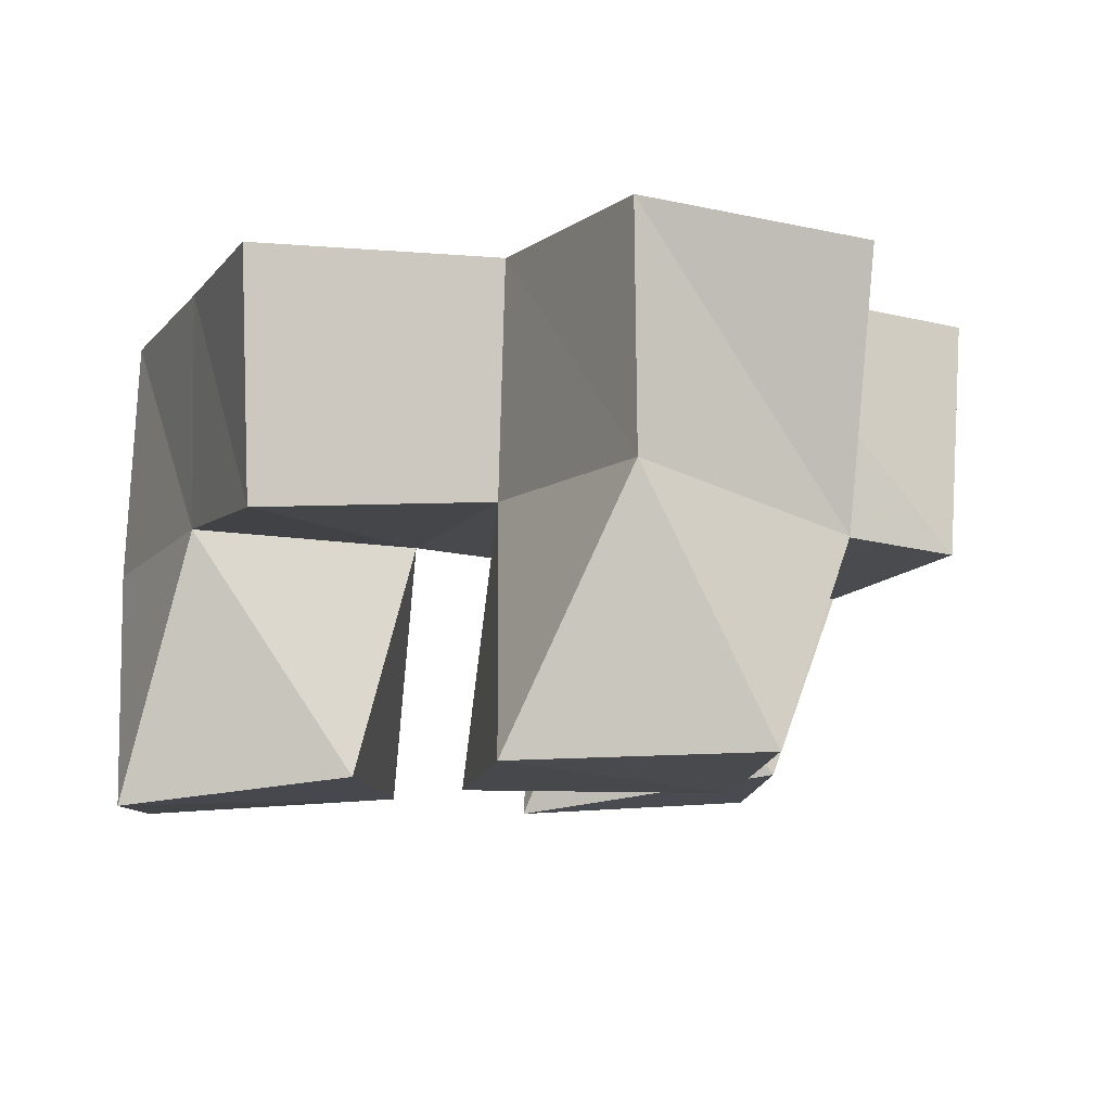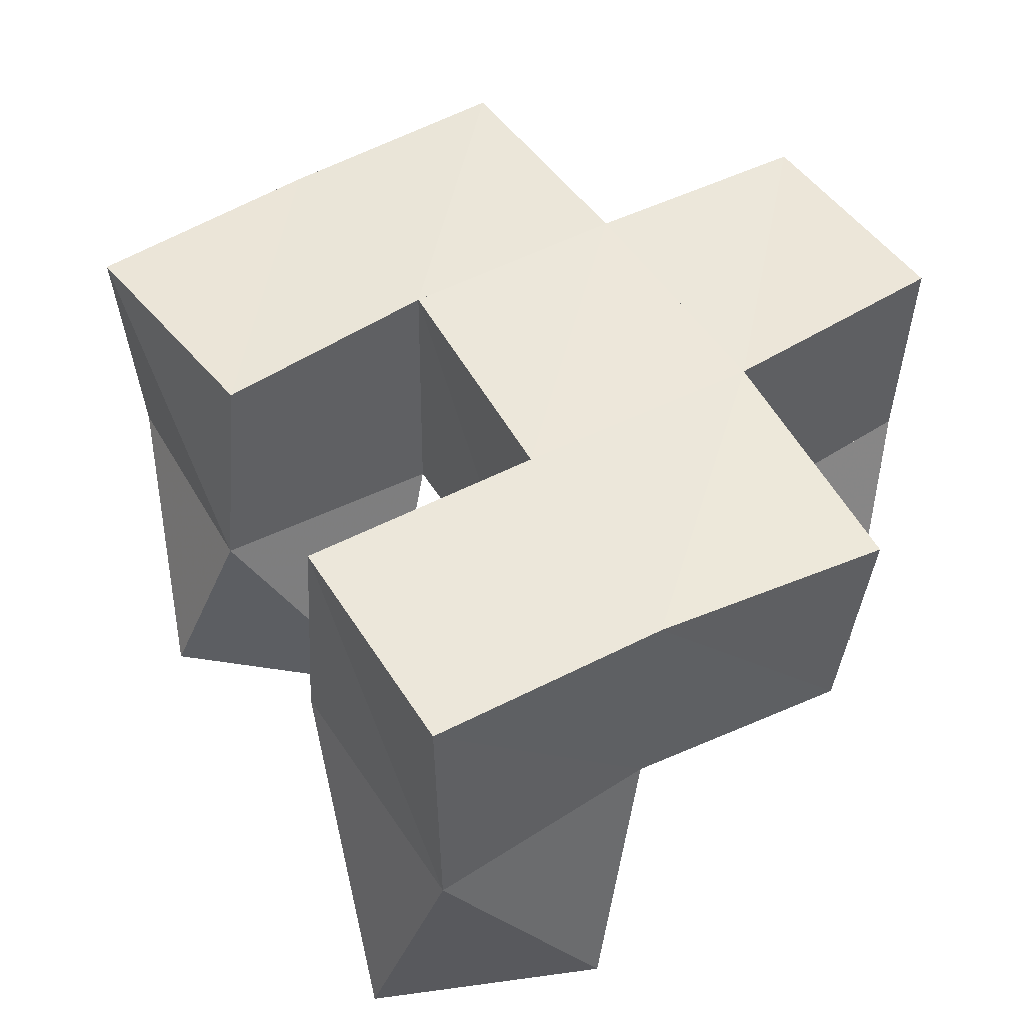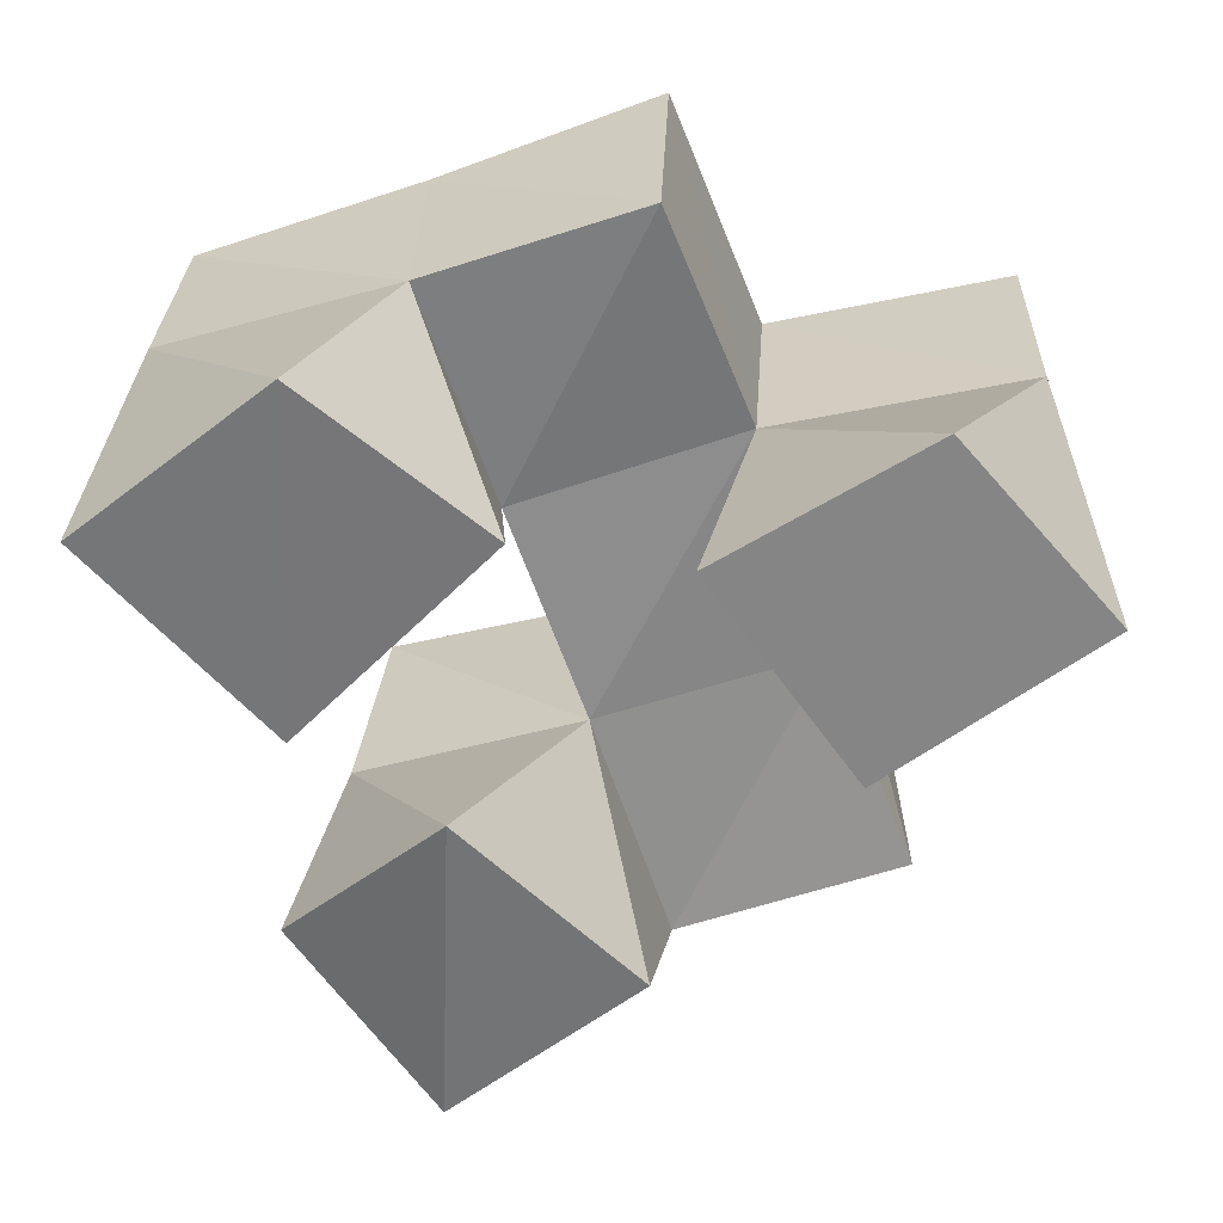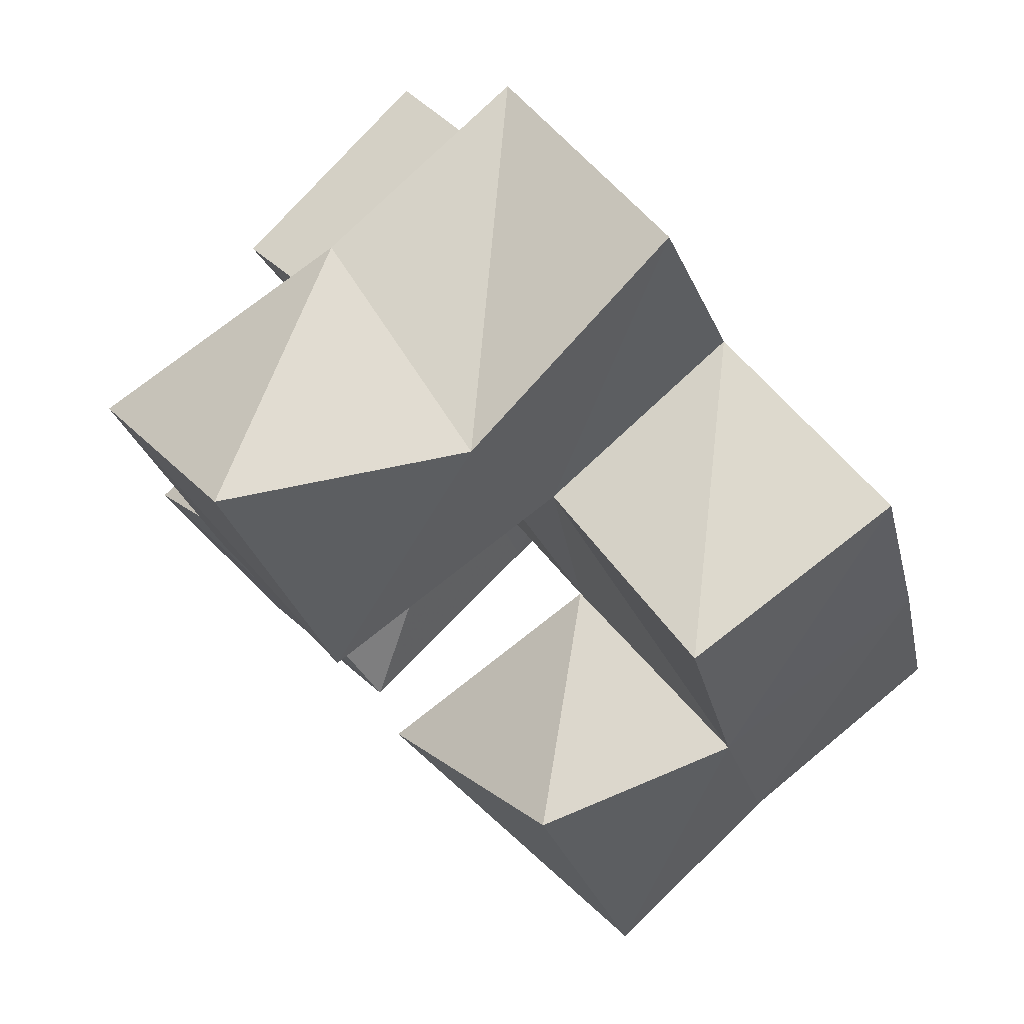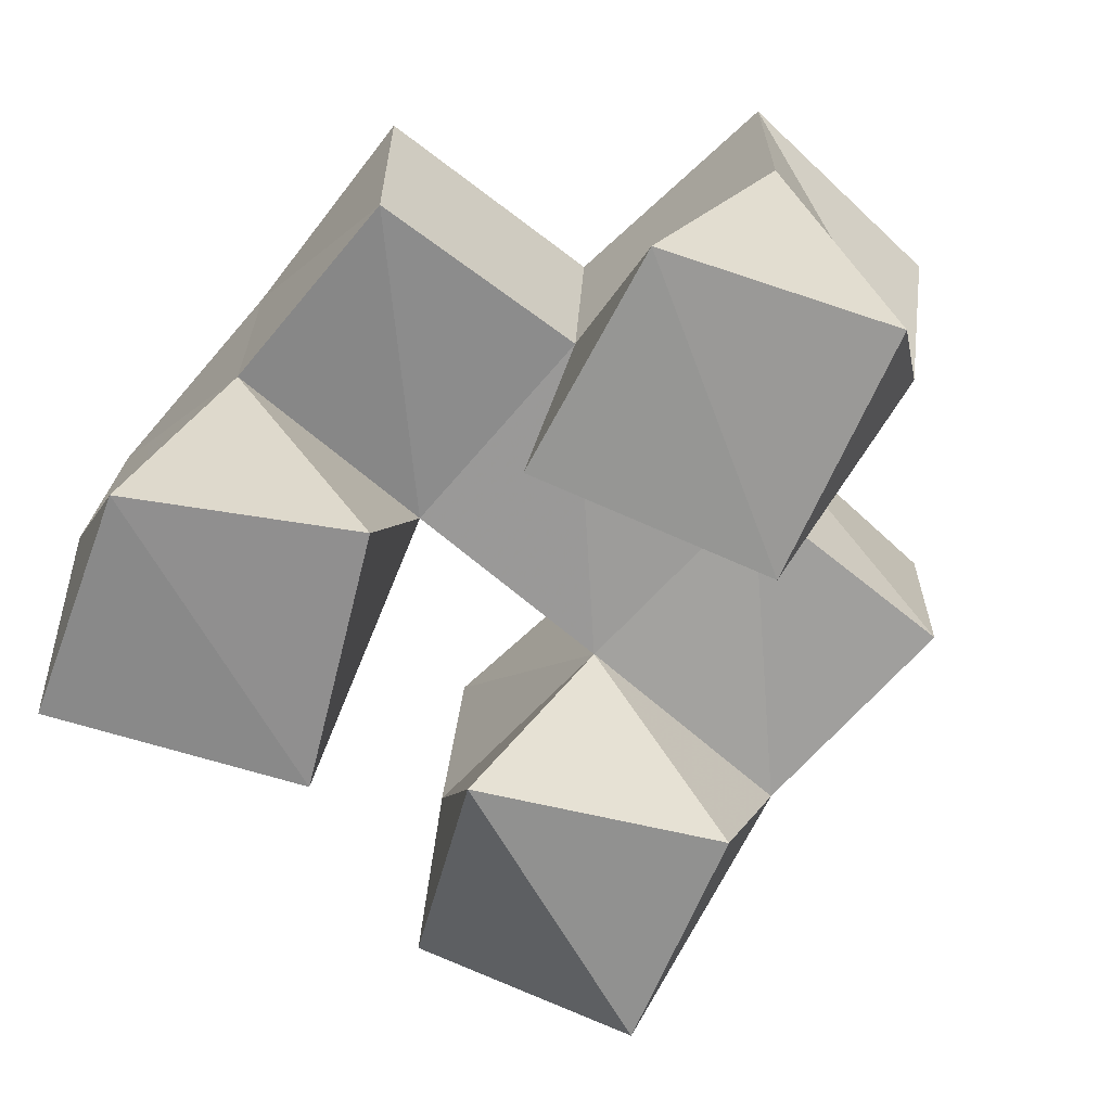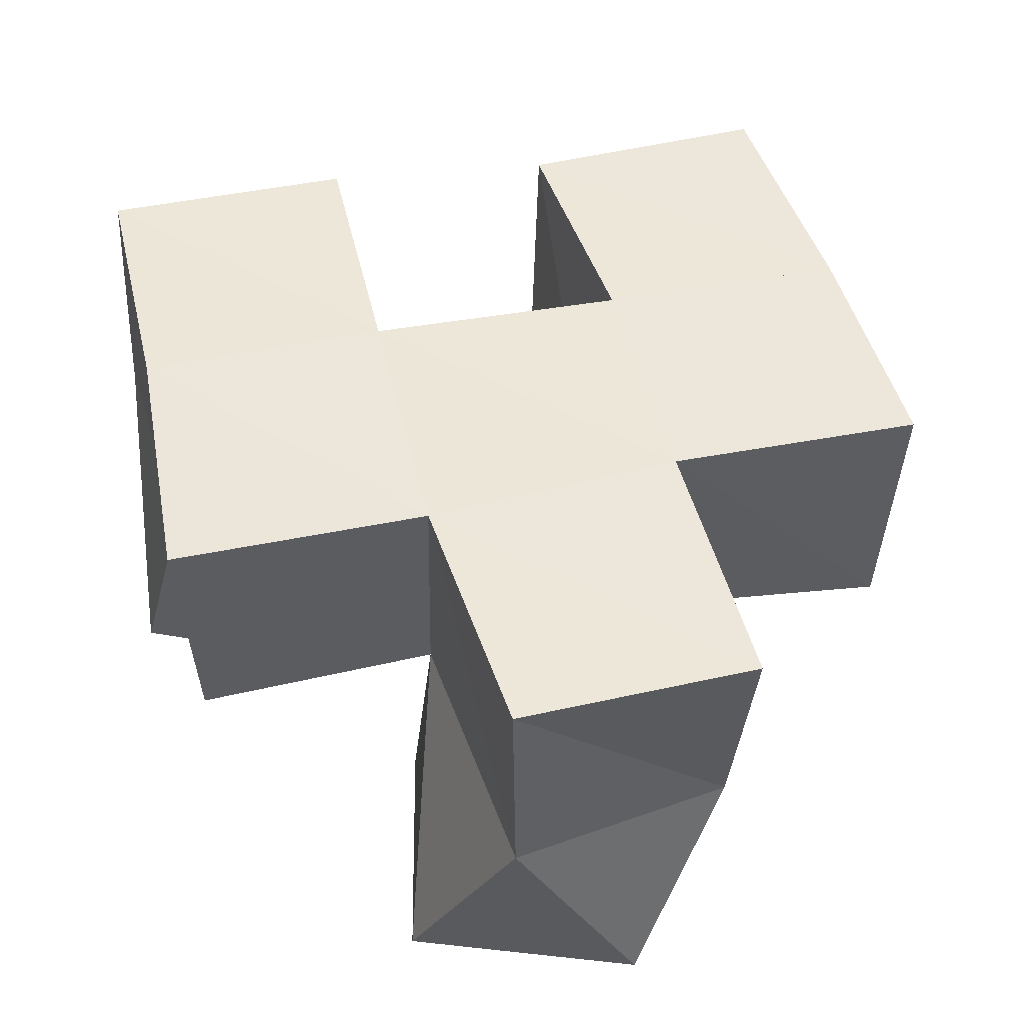
<metadata>
{"format":"obj","ext":"obj","renderer":"f3d","projection":"perspective","resolution":1024,"background":"white","views":[{"elev":-11.4,"azim":-42.1,"up":"+Y"},{"elev":50.8,"azim":-141.0,"up":"+Y"},{"elev":-61.9,"azim":-91.5,"up":"+Y"},{"elev":78.7,"azim":47.5,"up":"+Z"},{"elev":-67.8,"azim":-61.0,"up":"+Y"},{"elev":47.8,"azim":-33.7,"up":"+Y"}]}
</metadata>
<code>
v -0.2548 0.1033 0.6346
v -0.2688 0.154 0.6428
v -0.2145 0.1065 0.6711
v -0.2185 0.1563 0.6593
v -0.287 0.1 0.6723
v -0.2827 0.1553 0.69
v -0.2554 0.1052 0.7093
v -0.2379 0.1549 0.7071
v -0.1667 0.1181 0.6675
v -0.1778 0.1568 0.6777
v -0.1316 0.1094 0.6985
v -0.1329 0.1528 0.697
v -0.2008 0.1021 0.6994
v -0.194 0.1522 0.7245
v -0.1613 0.1105 0.7368
v -0.1464 0.1505 0.7422
v -0.2536 0.1001 0.7415
v -0.2556 0.1545 0.7539
v -0.2118 0.1 0.7727
v -0.2079 0.1558 0.7703
v -0.2802 0.1 0.7825
v -0.2685 0.152 0.806
v -0.2435 0.1016 0.8154
v -0.2191 0.144 0.8111
v -0.2669 0.2059 0.6441
v -0.2204 0.2055 0.6611
v -0.2845 0.2045 0.6909
v -0.2384 0.2048 0.7084
v -0.1797 0.2055 0.6825
v -0.1303 0.2022 0.695
v -0.1916 0.205 0.7282
v -0.1433 0.2011 0.7432
v -0.2568 0.2025 0.7571
v -0.2077 0.2036 0.7733
v -0.2696 0.1996 0.8066
v -0.2226 0.1977 0.8218
v -0.3006 0.1499 0.7347
v -0.3046 0.2002 0.7368
v -0.1629 0.1513 0.7895
v -0.1587 0.2006 0.7899
f 1 2 4
f 3 1 4
f 2 6 8
f 4 2 8
f 6 5 7
f 8 6 7
f 5 1 3
f 7 5 3
f 8 7 3
f 4 8 3
f 2 1 5
f 6 2 5
f 9 10 12
f 11 9 12
f 10 14 16
f 12 10 16
f 14 13 15
f 16 14 15
f 13 9 11
f 15 13 11
f 16 15 11
f 12 16 11
f 10 9 13
f 14 10 13
f 17 18 20
f 19 17 20
f 18 22 24
f 20 18 24
f 22 21 23
f 24 22 23
f 21 17 19
f 23 21 19
f 24 23 19
f 20 24 19
f 18 17 21
f 22 18 21
f 2 25 26
f 4 2 26
f 25 27 28
f 26 25 28
f 27 6 8
f 28 27 8
f 6 2 4
f 8 6 4
f 28 8 4
f 26 28 4
f 25 2 6
f 27 25 6
f 10 29 30
f 12 10 30
f 29 31 32
f 30 29 32
f 31 14 16
f 32 31 16
f 14 10 12
f 16 14 12
f 32 16 12
f 30 32 12
f 29 10 14
f 31 29 14
f 18 33 34
f 20 18 34
f 33 35 36
f 34 33 36
f 35 22 24
f 36 35 24
f 22 18 20
f 24 22 20
f 36 24 20
f 34 36 20
f 33 18 22
f 35 33 22
f 6 27 28
f 8 6 28
f 27 38 33
f 28 27 33
f 38 37 18
f 33 38 18
f 37 6 8
f 18 37 8
f 33 18 8
f 28 33 8
f 27 6 37
f 38 27 37
f 8 28 31
f 14 8 31
f 28 33 34
f 31 28 34
f 33 18 20
f 34 33 20
f 18 8 14
f 20 18 14
f 34 20 14
f 31 34 14
f 28 8 18
f 33 28 18
f 14 31 32
f 16 14 32
f 31 34 40
f 32 31 40
f 34 20 39
f 40 34 39
f 20 14 16
f 39 20 16
f 40 39 16
f 32 40 16
f 31 14 20
f 34 31 20

</code>
